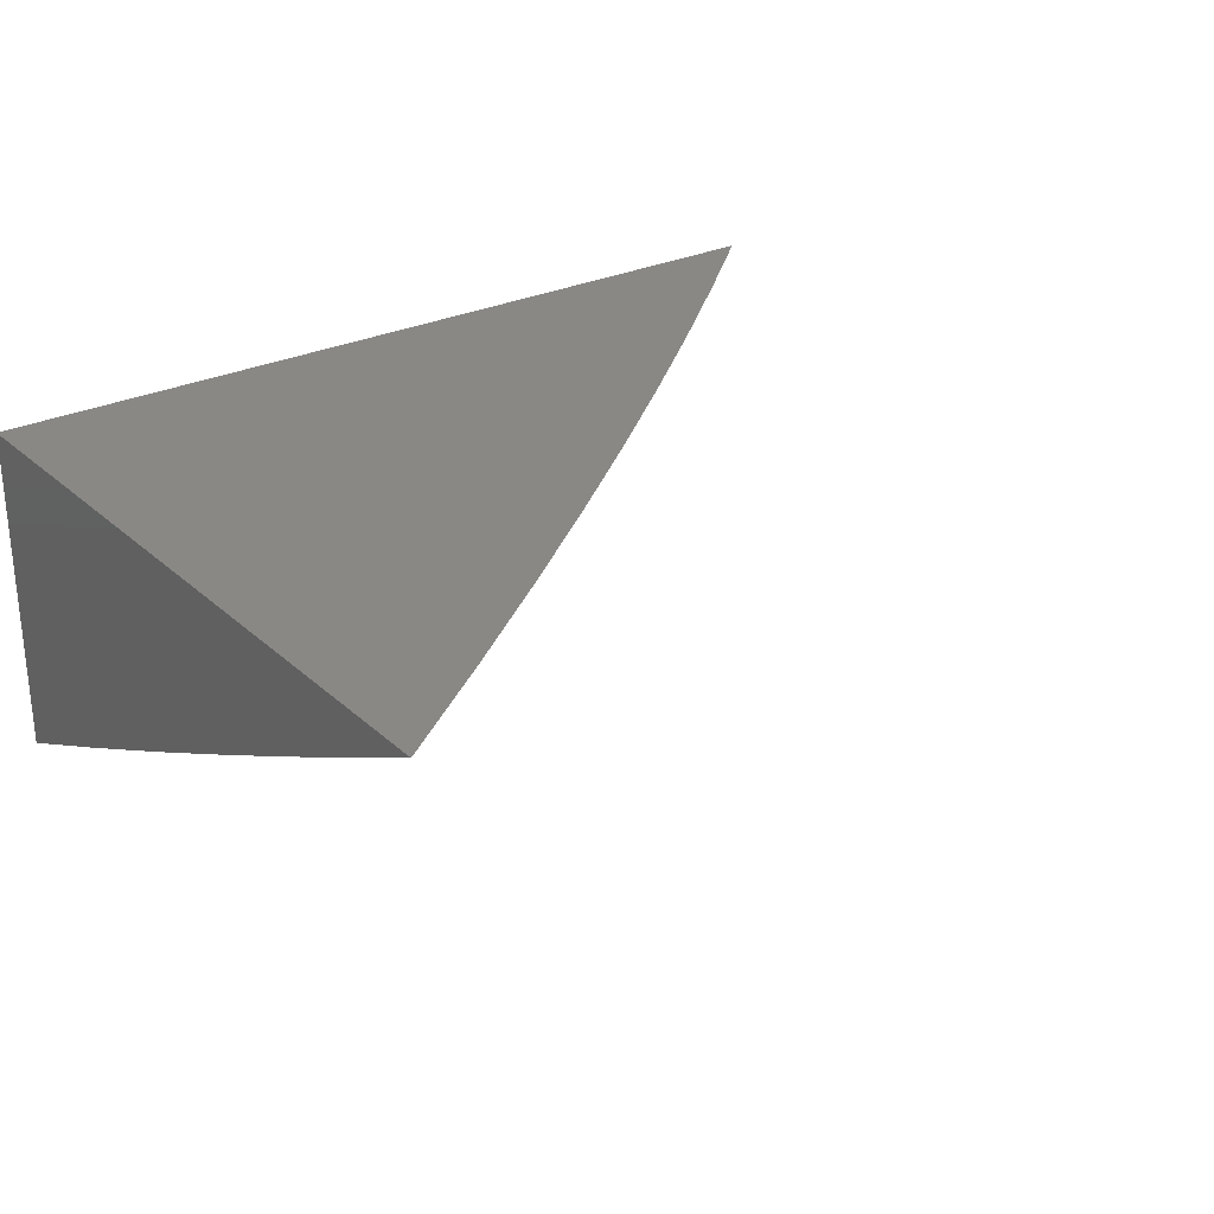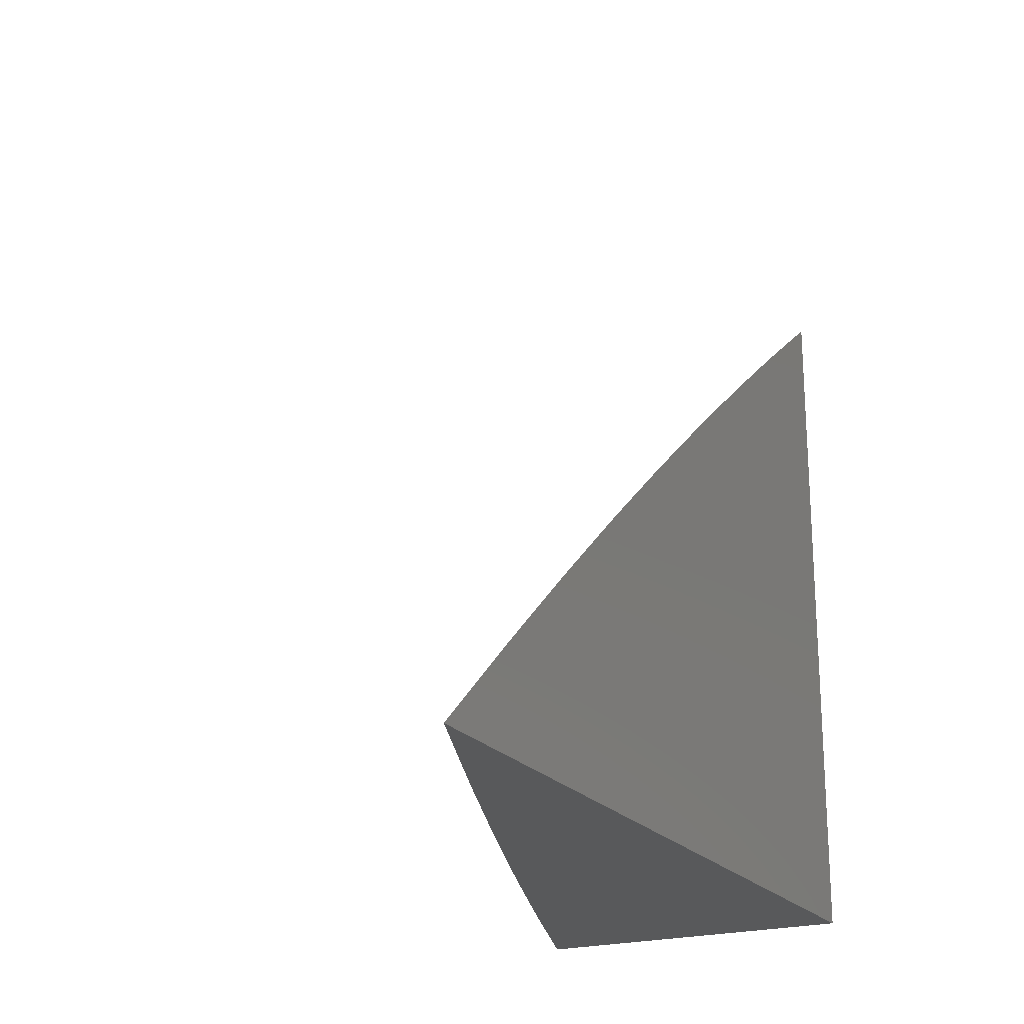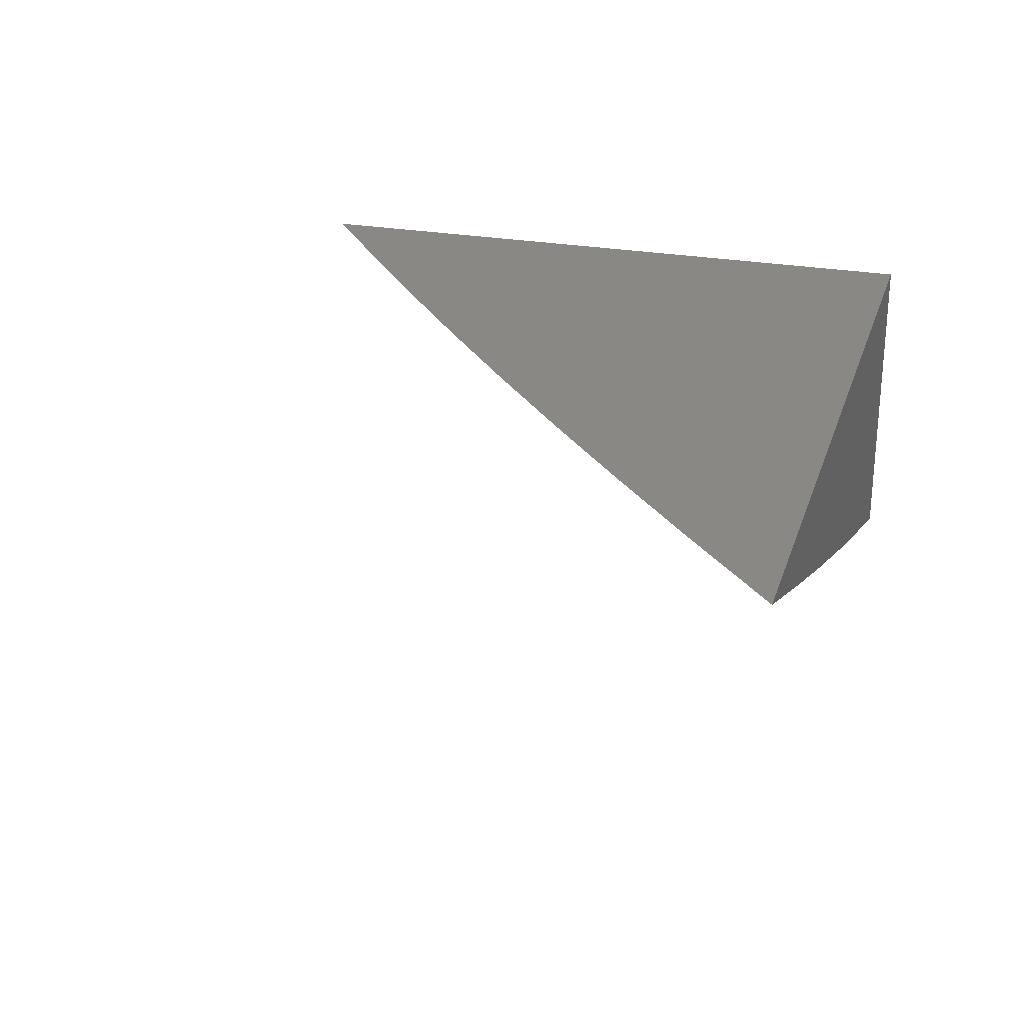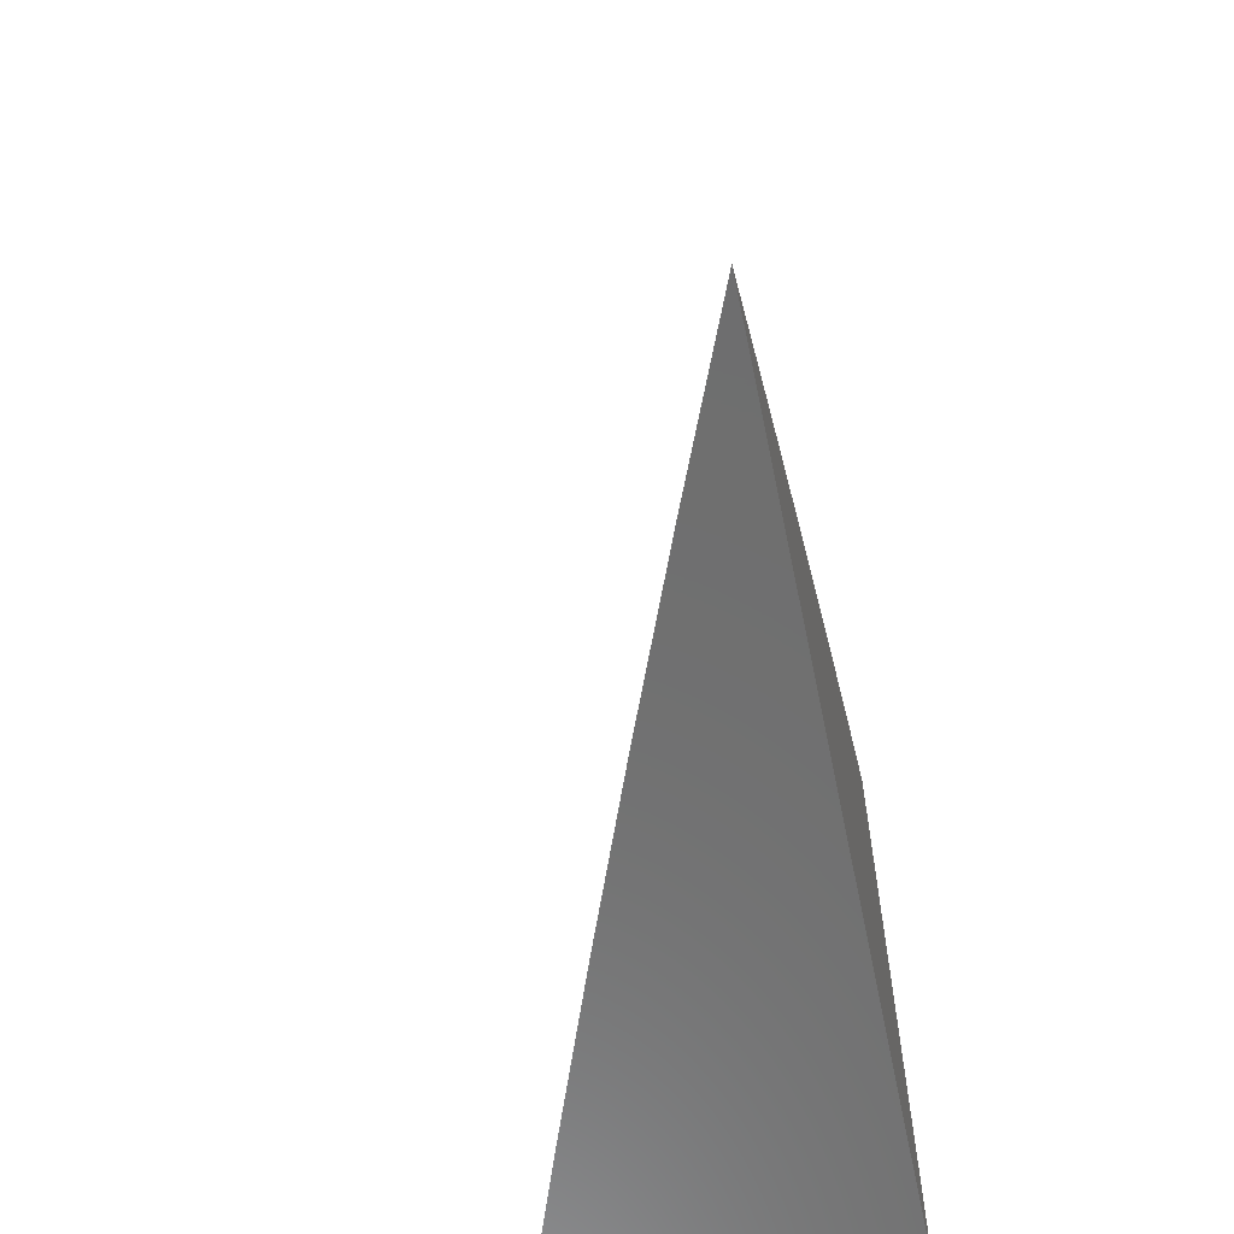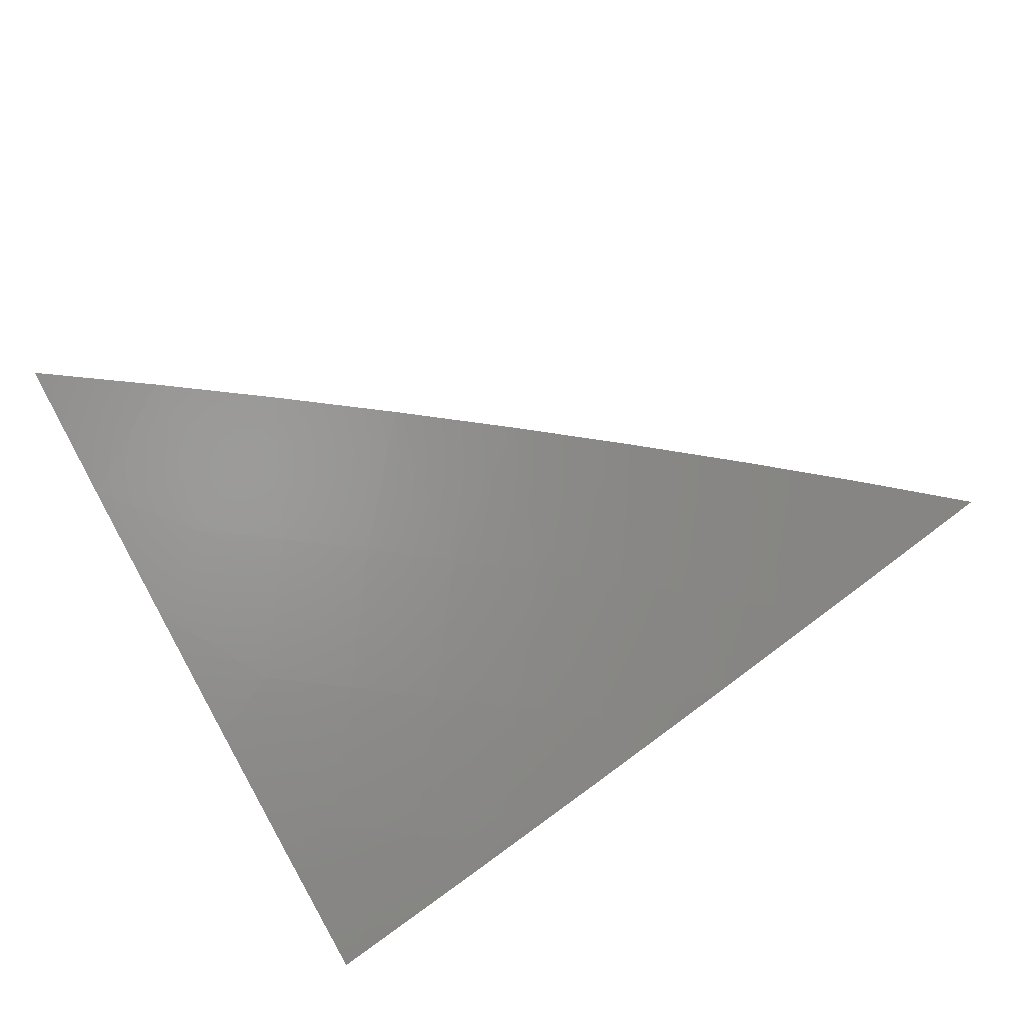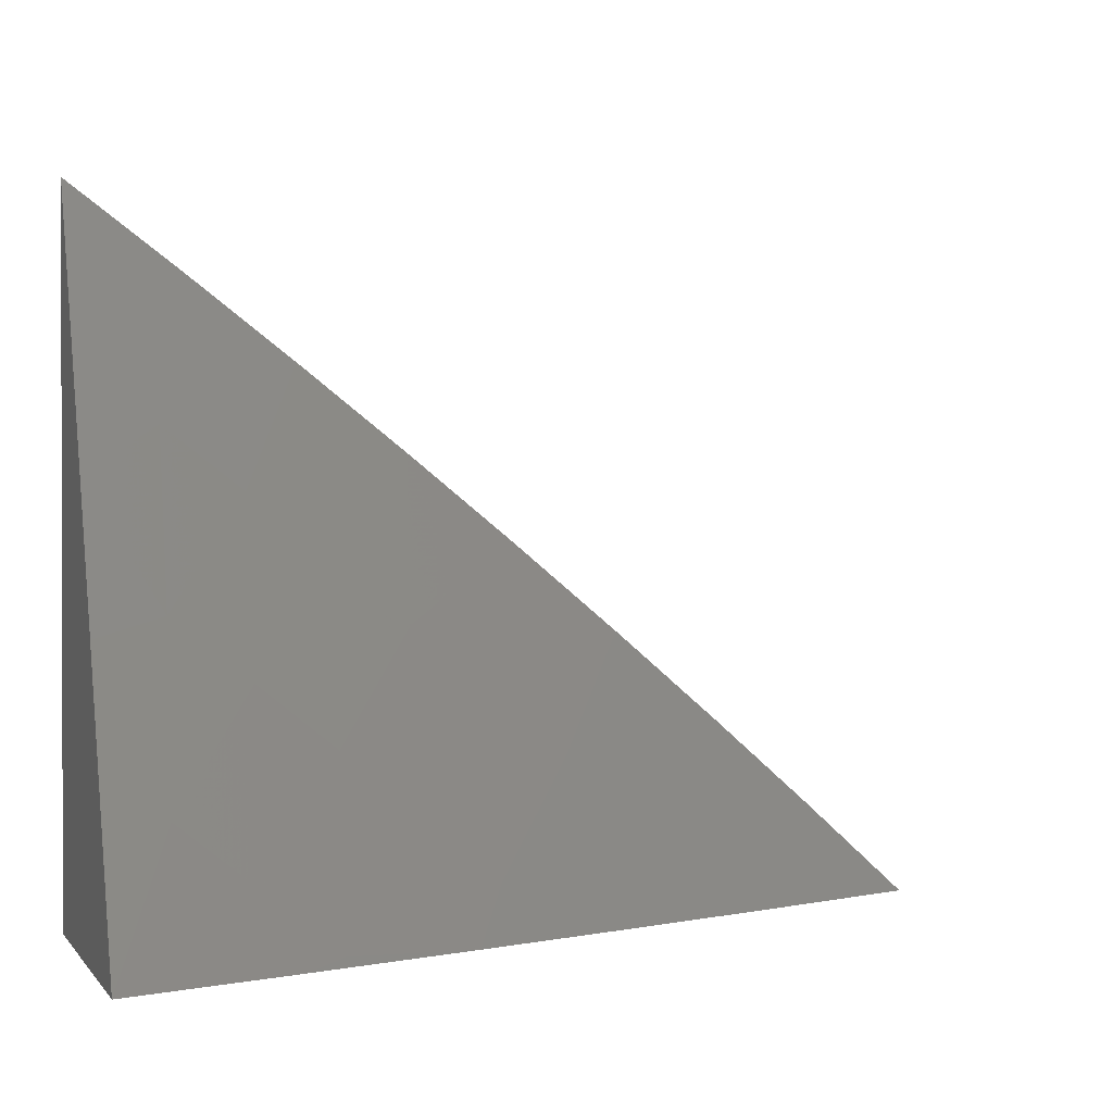
<metadata>
{"format":"stl","ext":"stl","renderer":"f3d","projection":"perspective","resolution":1024,"background":"white","views":[{"elev":27.8,"azim":143.6,"up":"+Z"},{"elev":-21.6,"azim":-62.7,"up":"+Y"},{"elev":26.2,"azim":-73.9,"up":"+Z"},{"elev":-60.7,"azim":-78.2,"up":"+Y"},{"elev":-58.4,"azim":-149.7,"up":"+Z"},{"elev":0.8,"azim":161.8,"up":"+Y"}]}
</metadata>
<code>
# stl→obj: 35 verts, 66 faces
v -4.56 5 -11
v -4.492 5.06 -11
v -4.449 5 -11.04
v -4.402 5.02 -11.05
v -4.337 5 -11.09
v -4.353 5.062 -11.05
v -4.304 5.104 -11.05
v -4.356 5.179 -11
v -4.254 5.146 -11.05
v -4.286 5.236 -11
v -4.204 5.187 -11.05
v -4.216 5.293 -11
v -4.153 5.228 -11.05
v -4.102 5.268 -11.05
v -4.046 5.196 -11.11
v -4.051 5.307 -11.05
v -4 5.276 -11.09
v -4 5.367 -11.04
v -4.073 5.404 -11
v -4 5.458 -11
v -4.424 5.12 -11
v -4.144 5.349 -11
v -4 5.184 -11.13
v -4 5.092 -11.17
v -4.04 5.085 -11.16
v -4 5 -11.21
v -4.089 5.046 -11.16
v -4.113 5 -11.17
v -4.138 5.006 -11.16
v -4.225 5 -11.13
v -4.196 5.076 -11.11
v -4.245 5.035 -11.11
v -4.146 5.117 -11.11
v -4.097 5.157 -11.11
v -4 5 -11
f 1 2 3
f 3 2 4
f 3 4 5
f 5 4 6
f 5 6 7
f 7 6 8
f 7 8 9
f 9 8 10
f 9 10 11
f 11 10 12
f 11 12 13
f 13 12 14
f 13 14 15
f 15 14 16
f 15 16 17
f 17 16 18
f 18 16 19
f 18 19 20
f 2 21 4
f 4 21 6
f 21 8 6
f 12 22 14
f 14 22 16
f 22 19 16
f 17 23 15
f 15 23 24
f 15 24 25
f 25 24 26
f 25 26 27
f 27 26 28
f 27 28 29
f 29 28 30
f 29 30 31
f 31 30 32
f 31 32 7
f 7 32 5
f 30 5 32
f 7 9 31
f 31 9 33
f 31 33 27
f 27 33 25
f 27 29 31
f 9 11 33
f 33 11 34
f 33 34 25
f 25 34 15
f 15 34 13
f 13 34 11
f 26 24 35
f 35 24 23
f 35 23 17
f 17 18 35
f 35 18 20
f 20 19 35
f 35 19 22
f 35 22 12
f 12 10 35
f 35 10 8
f 35 8 21
f 21 2 35
f 35 2 1
f 1 3 35
f 35 3 5
f 35 5 30
f 30 28 35
f 35 28 26

</code>
